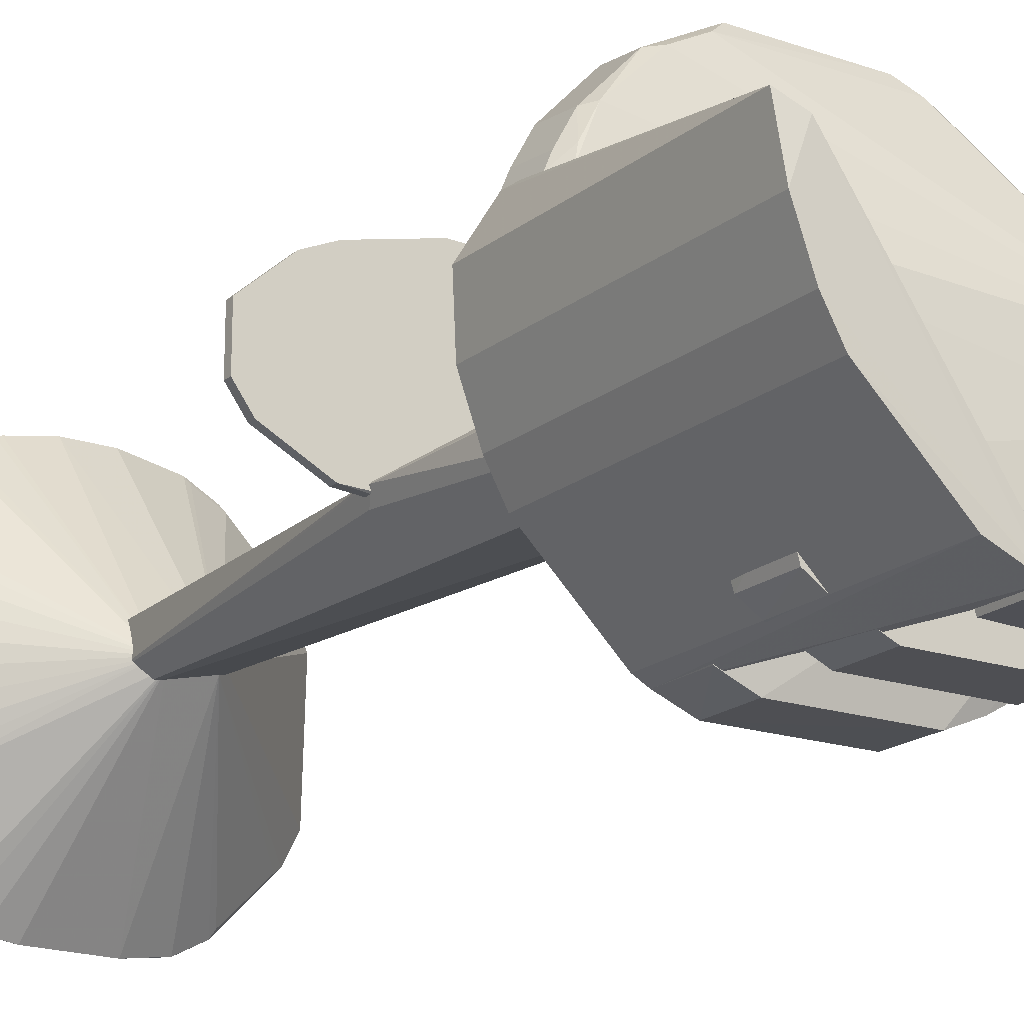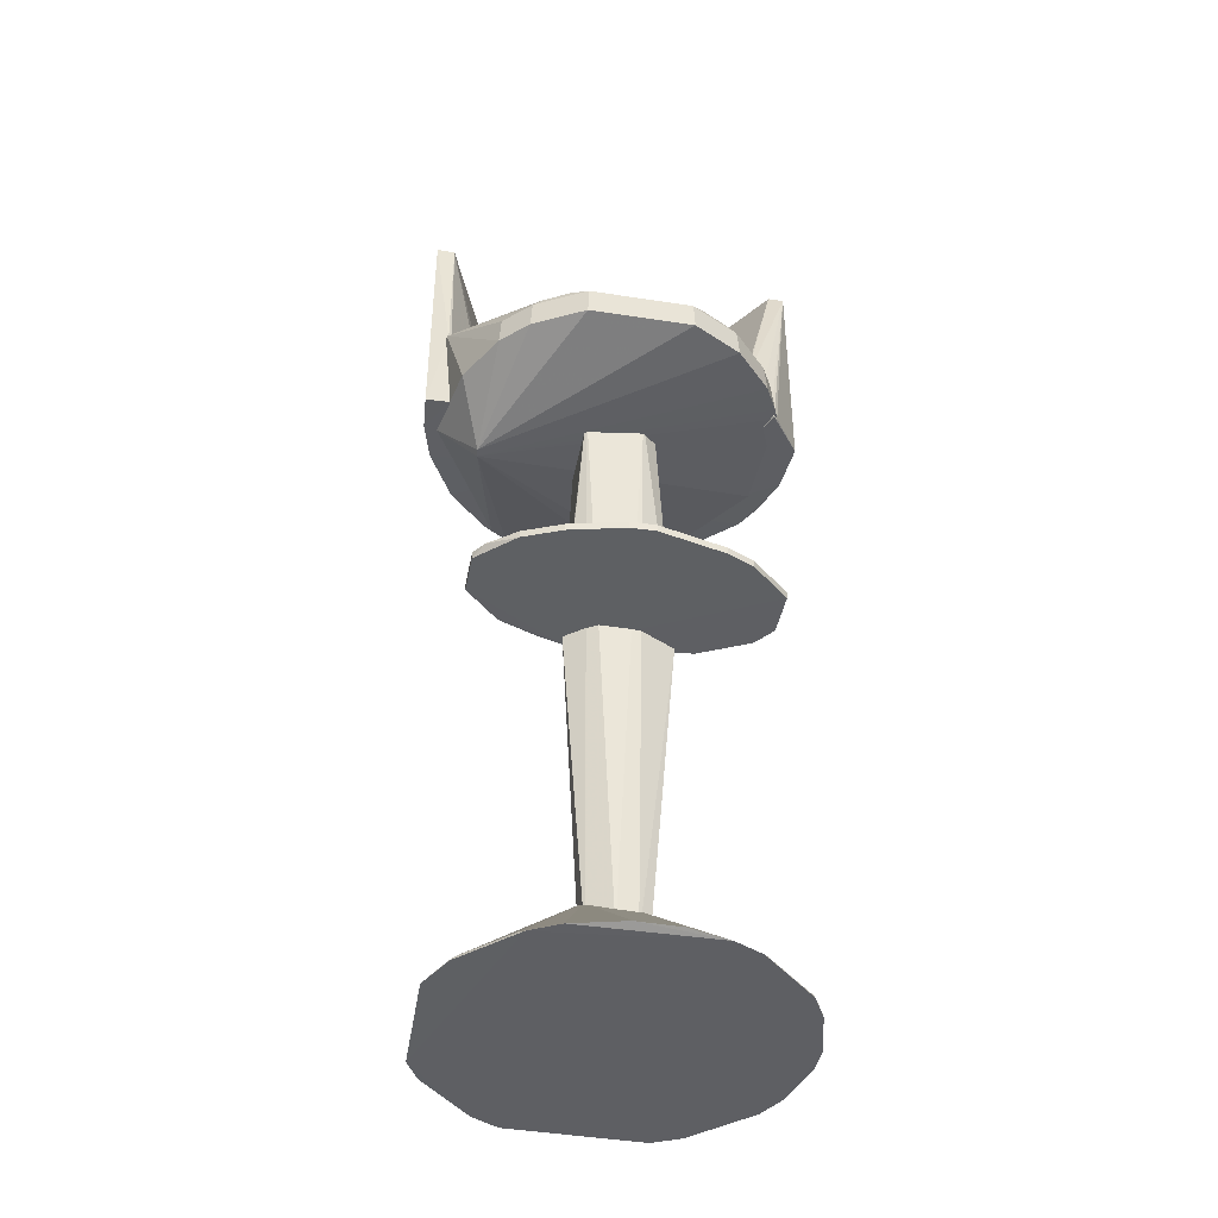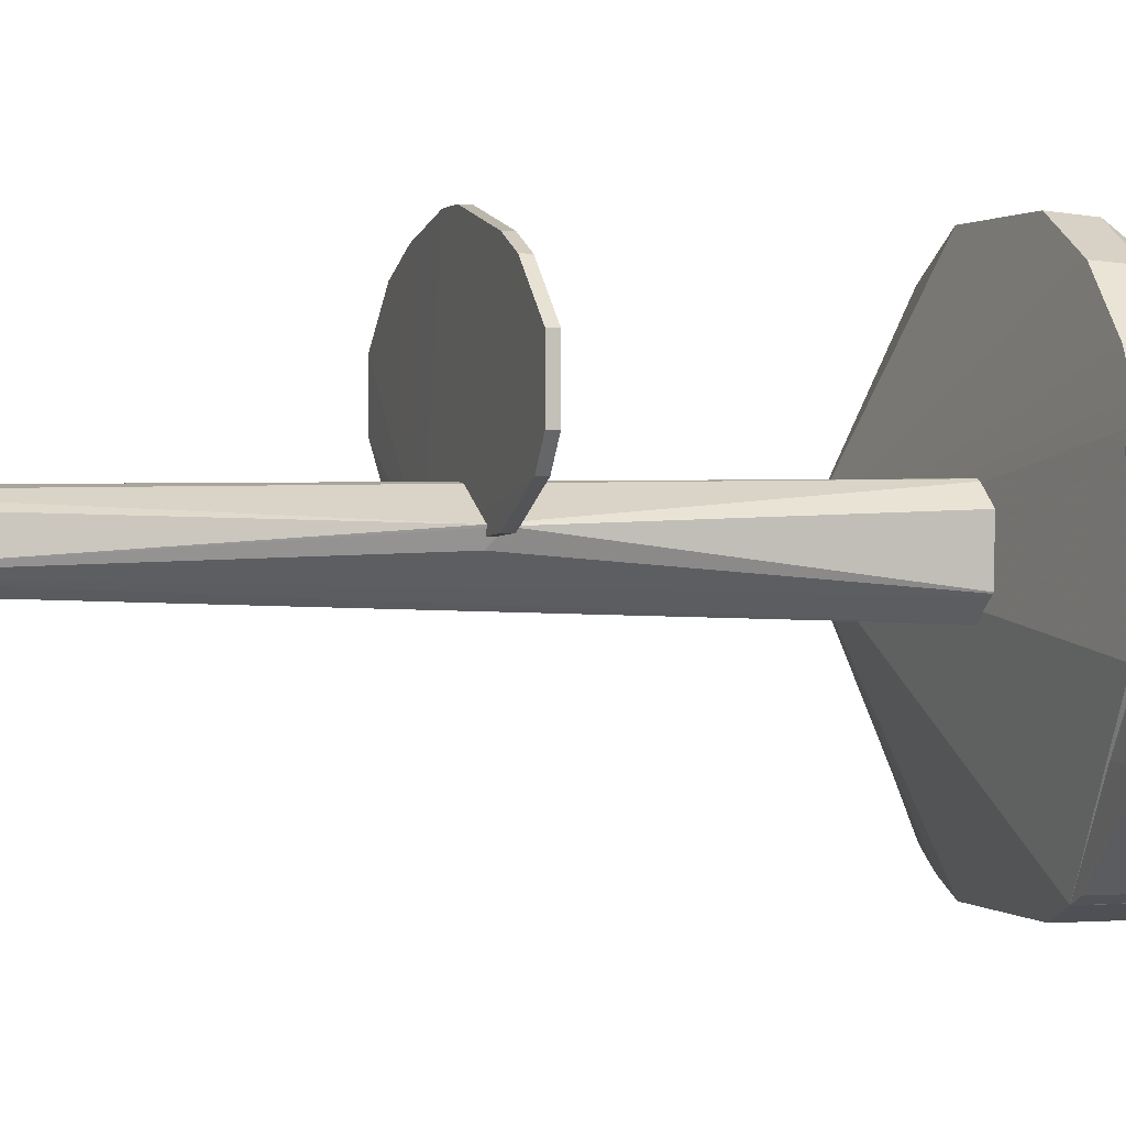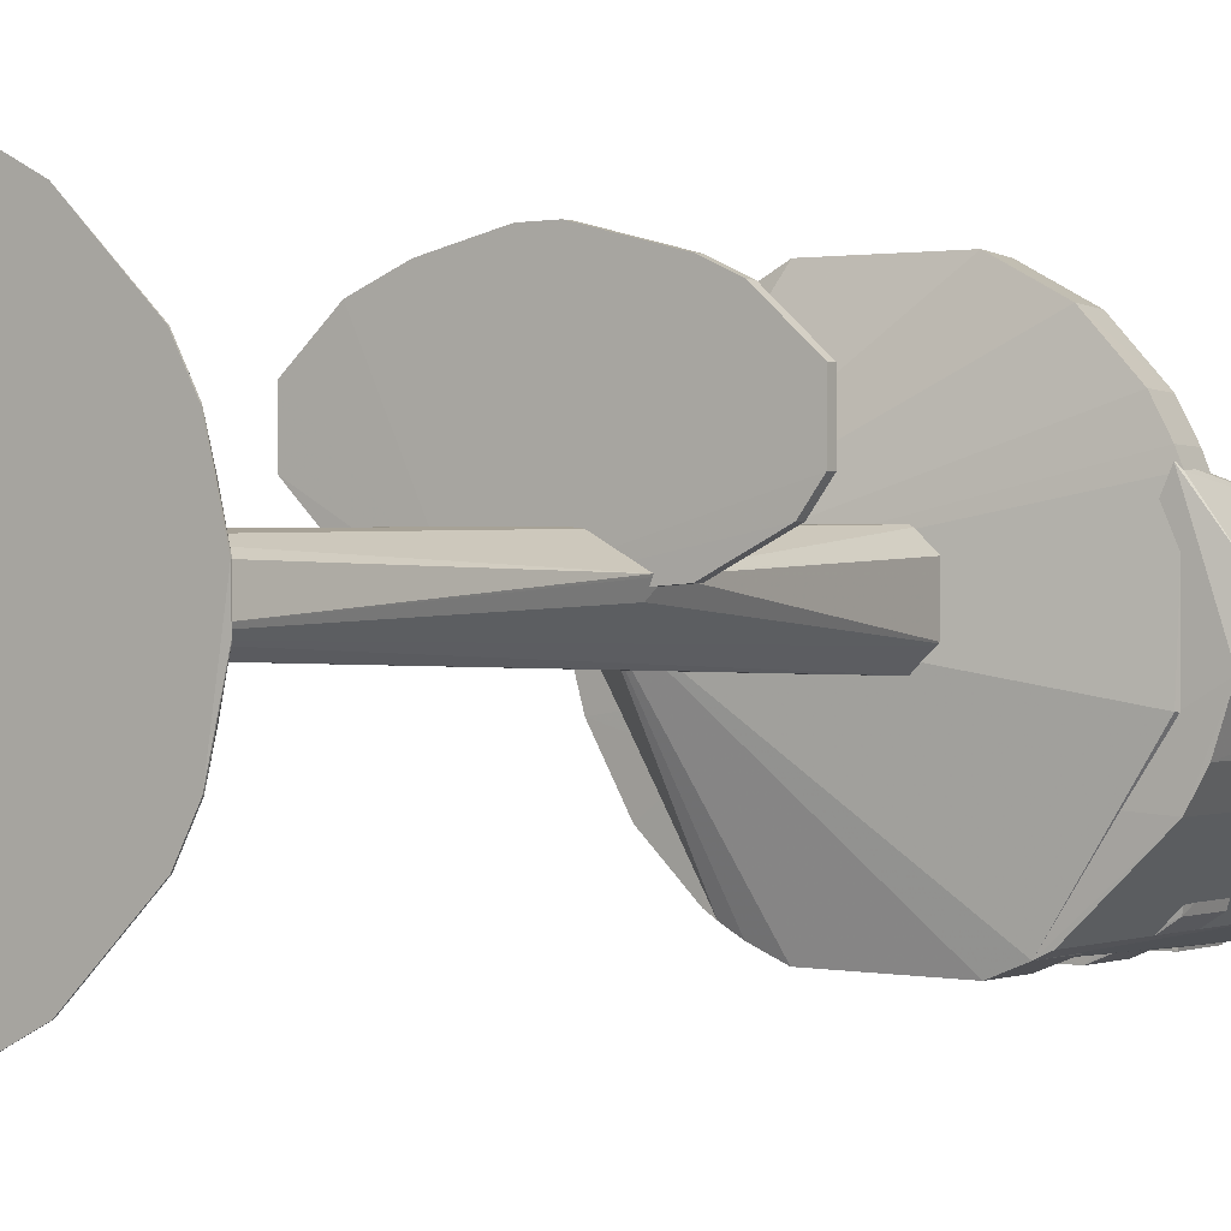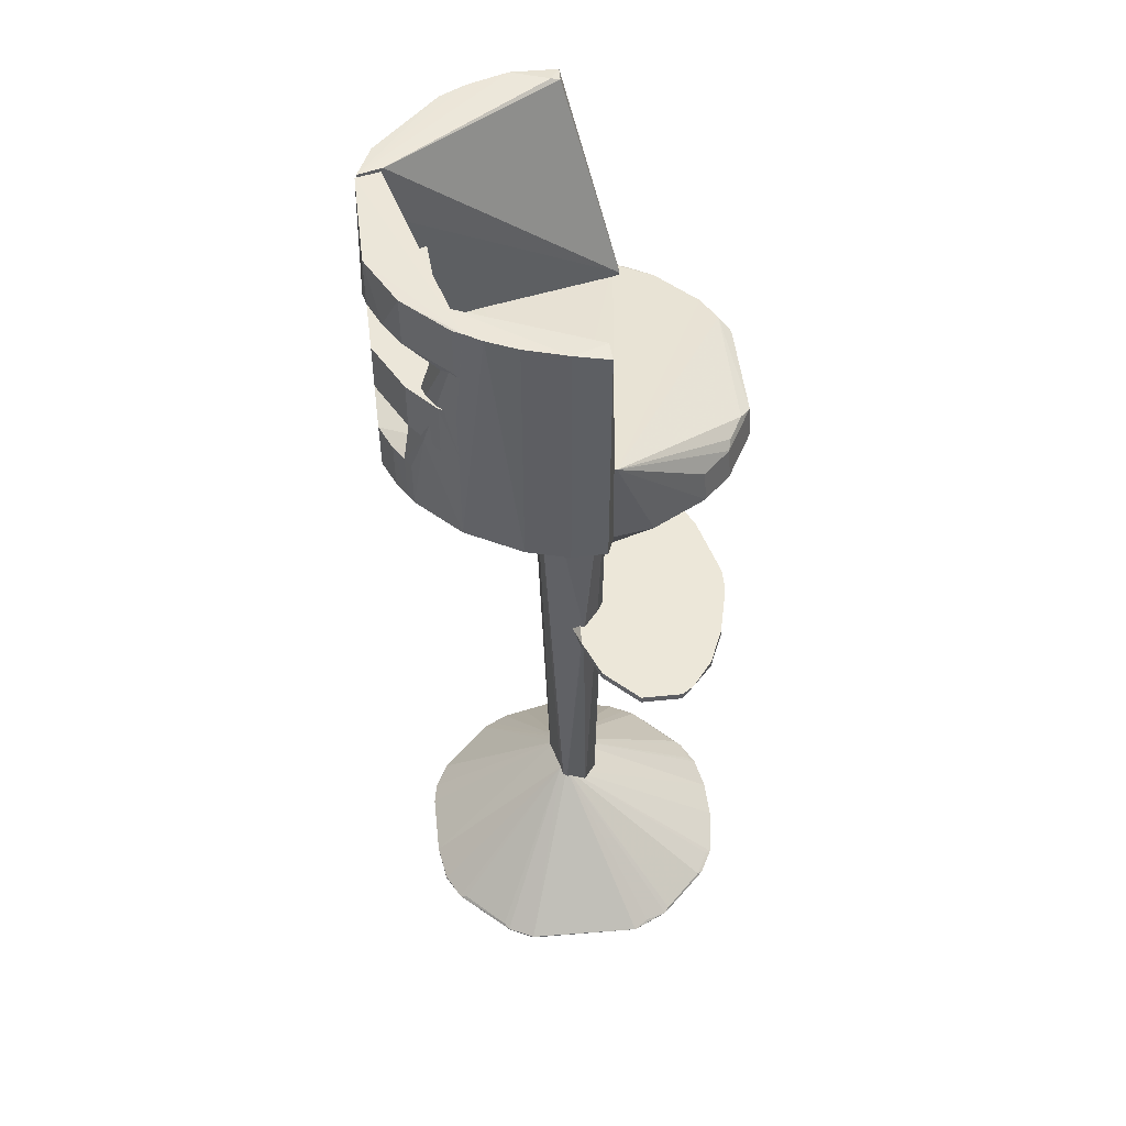
<metadata>
{"format":"obj","ext":"obj","renderer":"f3d","projection":"perspective","resolution":1024,"background":"white","views":[{"elev":-18.5,"azim":-34.1,"up":"+Y"},{"elev":-41.9,"azim":169.1,"up":"+Z"},{"elev":0.7,"azim":-108.3,"up":"+Y"},{"elev":0.8,"azim":-145.4,"up":"+Y"},{"elev":49.7,"azim":83.4,"up":"+Z"}]}
</metadata>
<code>
o scenes/apartment_0000_coacd/output/Unknown/Kitchen_Chair_02/cvx/Kitchen_Chair_02000
v 0.2293 0.03438 1.047
v 0.2209 -0.01987 1.047
v 0.1766 0.006812 0.8535
v -0.1338 0.1881 0.9197
v -0.1921 0.08623 0.9748
v 0.07006 0.222 0.9197
v 0.2293 -0.02178 0.9218
v 0.2265 0.03209 1.047
v -0.1025 -0.2144 0.9234
v -0.0678 0.2228 0.9197
v 0.1723 0.1503 0.9199
v 0.2199 -0.02401 1.047
v -0.1183 0.187 0.9698
v -0.2042 -0.05943 0.9164
v 0.1281 -0.1998 0.9227
v 0.1777 0.01758 0.8547
v 0.135 0.1824 0.9608
v 0.2094 0.08311 0.9197
v -0.1026 -0.2146 0.9858
v -0.1703 0.136 0.9708
v 0.06868 0.2187 0.9608
v -0.06696 0.2194 0.9608
v -0.2086 0.08522 0.9197
v 0.07259 -0.2267 0.9227
v 0.1282 -0.1999 0.9866
v -0.1835 0.1351 0.9197
v 0.1373 0.1851 0.9199
v 0.1695 0.1479 0.9608
v -0.1638 -0.09547 0.9804
v -0.2087 -0.06138 0.9337
v -0.1315 0.1853 0.9608
v 0.08927 0.204 0.9693
v -0.08373 0.2051 0.9704
v -0.1986 0.09995 0.9608
v -0.06715 -0.2286 0.9241
v 0.1072 -0.2119 0.9227
v 0.07271 -0.2271 0.9853
v -0.2019 0.1013 0.9197
v -0.2053 0.08385 0.9608
v -0.1804 0.1332 0.9608
v 0.1234 0.1855 0.9684
v -0.1878 0.1033 0.9722
v 0.1074 -0.2123 0.9853
v -0.06715 -0.2286 0.9853
f 7 1 2
f 8 2 1
f 12 8 5
f 12 2 8
f 12 7 2
f 13 8 1
f 14 3 9
f 15 3 7
f 16 10 6
f 16 4 10
f 16 7 3
f 18 11 1
f 18 1 7
f 18 16 11
f 18 7 16
f 20 5 8
f 20 8 13
f 21 6 10
f 22 10 4
f 22 21 10
f 23 3 14
f 25 15 7
f 25 7 12
f 26 16 3
f 26 4 16
f 27 16 6
f 27 11 16
f 27 21 17
f 27 6 21
f 28 17 1
f 28 1 11
f 28 27 17
f 28 11 27
f 29 19 12
f 29 12 5
f 30 14 9
f 30 9 19
f 30 19 29
f 30 23 14
f 31 20 13
f 31 22 4
f 32 17 21
f 33 13 1
f 33 1 32
f 33 32 21
f 33 21 22
f 33 31 13
f 33 22 31
f 35 9 3
f 35 3 24
f 35 19 9
f 36 24 3
f 36 3 15
f 37 35 24
f 38 26 3
f 38 3 23
f 38 34 26
f 38 23 34
f 39 30 29
f 39 29 5
f 39 34 23
f 39 23 30
f 40 20 31
f 40 26 34
f 40 31 4
f 40 4 26
f 41 32 1
f 41 1 17
f 41 17 32
f 42 5 20
f 42 40 34
f 42 20 40
f 42 39 5
f 42 34 39
f 43 36 15
f 43 15 25
f 43 25 12
f 43 12 37
f 43 37 24
f 43 24 36
f 44 37 12
f 44 12 19
f 44 19 35
f 44 35 37
o scenes/apartment_0000_coacd/output/Unknown/Kitchen_Chair_02/cvx/Kitchen_Chair_02001
v -0.2251 0.01167 1.244
v -0.07152 -0.2257 1.245
v -0.166 0.09105 0.9833
v -0.2033 0.09083 0.9168
v -0.2057 -0.1229 0.9241
v -0.2492 0.02422 1.238
v -0.08124 -0.1954 1.244
v -0.1025 -0.2144 0.9234
v -0.228 0.02336 1.239
v -0.1921 0.08623 0.9748
v -0.2492 0.02441 0.9283
v -0.2053 -0.1226 1.244
v -0.07517 -0.1986 1.179
v -0.1102 -0.1161 0.9163
v -0.168 0.09185 0.983
v -0.2053 0.08385 0.9608
v -0.2086 0.08522 0.9197
v -0.2425 -0.0364 0.9227
v -0.2425 -0.0364 1.244
v -0.1174 -0.2067 1.244
v -0.07125 -0.2249 1.179
v -0.2243 -0.08945 0.9241
v -0.1176 -0.2071 0.9241
v -0.2239 -0.08927 1.244
f 51 45 46
f 53 50 45
f 53 51 47
f 53 45 51
f 57 51 46
f 57 47 51
f 58 52 49
f 58 48 47
f 58 47 57
f 59 53 47
f 59 50 53
f 59 54 50
f 59 47 48
f 59 48 54
f 60 54 48
f 60 48 50
f 60 50 54
f 61 55 50
f 61 50 48
f 61 48 55
f 62 55 48
f 62 50 55
f 62 58 49
f 62 48 58
f 63 46 45
f 63 45 50
f 63 50 62
f 64 52 46
f 64 46 56
f 64 56 49
f 65 57 46
f 65 46 52
f 65 58 57
f 65 52 58
f 66 63 62
f 66 62 49
f 67 64 49
f 67 49 52
f 67 52 64
f 68 63 66
f 68 56 46
f 68 46 63
f 68 66 49
f 68 49 56
o scenes/apartment_0000_coacd/output/Unknown/Kitchen_Chair_02/cvx/Kitchen_Chair_02002
v 0.02972 0.002566 0.1792
v 0.2073 -0.06857 0.002483
v 0.08751 0.2204 0.001791
v -0.1872 0.1375 0.0009257
v -0.1189 -0.1748 0.0009279
v -0.08253 0.2229 0.0009255
v 0.2118 0.08587 0.001792
v 0.08826 -0.1904 0.002485
v -0.2118 -0.03811 0.006005
v 0.0212 0.2308 0.006393
v -0.02852 0.0002035 0.1792
v 0.1814 0.1407 0.004545
v 0.1226 0.2019 0.001077
v 0.2075 -0.06868 0.0009269
v 0.1811 -0.1097 0.005182
v -0.2068 -0.07091 0.000927
v -0.123 0.1946 0.0061
v -0.0326 0.2307 0.005738
v -0.2227 0.03362 0.002482
v 0.03856 -0.1989 0.006419
v 0.1995 0.1052 0.005304
v 0.1884 0.135 0.001204
v 0.1274 0.1947 0.004626
v 0.08837 -0.1907 0.0009286
v 0.1895 -0.1035 0.002045
v 0.1275 -0.1632 0.005556
v -0.2065 -0.0708 0.002483
v -0.08678 0.2134 0.006528
v -0.1178 0.2049 0.0009255
v -0.187 0.1374 0.002481
v -0.223 -0.001706 0.002077
v 0.02516 -0.006271 0.1792
v -0.05141 -0.1984 0.005476
v 0.1885 0.1346 0.002248
v 0.09246 0.2126 0.005646
v 0.1231 -0.172 0.0009284
v -0.1883 -0.1063 0.0009273
v -0.2056 0.1023 0.002481
v -0.223 0.03364 0.0009262
v -0.02217 -0.00926 0.1792
v -0.08351 -0.1929 0.0009282
v 0.1898 -0.1032 0.001466
v -0.188 -0.1061 0.002483
v -0.212 0.06898 0.005664
v -0.1929 0.1221 0.004545
v -0.2231 -0.001357 0.001424
v -0.2059 0.1024 0.0009258
v -0.1035 -0.1805 0.00455
v -0.0834 -0.1927 0.002485
v -0.1937 -0.09075 0.004717
v -0.1188 -0.1745 0.002485
f 75 69 70
f 78 69 71
f 78 71 74
f 81 74 71
f 82 75 70
f 82 74 81
f 86 78 74
f 86 74 79
f 86 79 69
f 86 69 78
f 89 69 75
f 90 82 81
f 90 75 82
f 91 81 71
f 91 69 80
f 91 80 81
f 92 76 88
f 95 79 77
f 96 79 74
f 97 82 72
f 97 74 82
f 97 96 74
f 97 85 79
f 97 79 96
f 98 79 85
f 98 97 72
f 98 85 97
f 99 77 79
f 99 79 87
f 99 95 77
f 99 84 95
f 100 88 76
f 100 94 83
f 100 83 93
f 100 93 70
f 100 70 69
f 102 80 69
f 102 69 89
f 102 89 75
f 102 75 90
f 102 90 81
f 102 81 80
f 103 91 71
f 103 71 69
f 103 69 91
f 104 93 83
f 104 83 94
f 104 76 92
f 104 100 76
f 104 94 100
f 105 84 82
f 105 82 73
f 106 98 72
f 107 82 84
f 108 100 69
f 108 69 79
f 108 101 88
f 108 88 100
f 109 92 88
f 109 88 101
f 109 104 92
f 109 73 82
f 109 82 104
f 110 104 82
f 110 93 104
f 110 82 70
f 110 70 93
f 111 95 84
f 111 84 105
f 111 108 79
f 112 106 87
f 112 87 79
f 112 79 106
f 113 106 79
f 113 79 98
f 113 98 106
f 114 107 84
f 114 84 99
f 114 99 87
f 114 87 107
f 115 106 72
f 115 72 82
f 115 82 107
f 115 107 87
f 115 87 106
f 117 109 101
f 117 101 108
f 117 108 116
f 118 111 79
f 118 79 95
f 118 95 111
f 119 108 111
f 119 116 108
f 119 117 116
f 119 73 109
f 119 109 117
f 119 111 105
f 119 105 73
o scenes/apartment_0000_coacd/output/Unknown/Kitchen_Chair_02/cvx/Kitchen_Chair_02003
v 0.04071 0.05362 0.9163
v 0.04071 -0.04069 0.9163
v 0.03394 -0.0004916 0.1179
v -0.03703 0.03614 0.1062
v -0.0536 0.0159 0.9163
v -0.02751 -0.01468 0.1145
v 0.00266 0.04786 0.1188
v 0.06285 0.02051 0.5606
v -0.04021 0.01677 0.9185
v -0.03474 0.05362 0.9163
v 0.02516 -0.006271 0.1792
v -0.03958 -0.005157 0.1072
v -0.03474 -0.04069 0.9163
v 0.03275 0.02991 0.1165
v 0.02193 -0.02197 0.9185
v -0.07572 0.02459 0.5483
v -0.0237 0.04472 0.112
v -0.0536 0.03476 0.9163
v -0.0536 -0.02183 0.9163
v 0.06252 0.02187 0.5496
v -0.07607 0.0235 0.5616
v -0.06949 0.008763 0.5496
f 127 120 121
f 127 121 122
f 129 120 126
f 129 128 120
f 130 125 122
f 130 122 121
f 130 121 125
f 131 122 125
f 132 125 121
f 132 131 125
f 133 131 123
f 133 122 131
f 133 126 120
f 134 121 120
f 134 120 128
f 134 132 121
f 134 128 132
f 135 123 131
f 136 129 126
f 136 135 129
f 136 123 135
f 136 133 123
f 136 126 133
f 137 128 129
f 137 129 135
f 138 132 128
f 138 131 132
f 138 137 124
f 138 128 137
f 139 127 122
f 139 122 133
f 139 133 120
f 139 120 127
f 140 137 135
f 140 124 137
f 140 138 124
f 140 135 131
f 141 140 131
f 141 131 138
f 141 138 140
o scenes/apartment_0000_coacd/output/Unknown/Kitchen_Chair_02/cvx/Kitchen_Chair_02004
v 0.1771 0.1539 0.5592
v 0.1892 0.08153 0.5592
v 0.1893 0.1368 0.5496
v -0.1879 0.1391 0.5496
v -0.1881 0.08008 0.5592
v -0.01359 0.2223 0.5496
v 0.1893 0.1368 0.5592
v 0.05796 0.007635 0.5482
v 0.09114 0.2041 0.5496
v -0.01359 0.2223 0.5592
v 0.1892 0.08153 0.5496
v 0.09107 0.01548 0.5592
v -0.1681 0.05314 0.5496
v -0.1364 0.185 0.5496
v 0.1407 0.1824 0.5496
v 0.01944 0.2217 0.5496
v 0.09114 0.2041 0.5592
v 0.1435 0.0361 0.5496
v -0.1881 0.08008 0.5496
v -0.1019 0.01957 0.5592
v -0.1019 0.2005 0.5592
v 0.01943 0.2217 0.5592
v 0.1407 0.1824 0.5592
v 0.1435 0.0361 0.5592
v 0.09107 0.01548 0.5496
v -0.1681 0.05314 0.5592
v -0.1019 0.01957 0.5496
v -0.1019 0.2005 0.5496
v -0.1364 0.185 0.5592
v -0.1879 0.1391 0.5592
f 148 144 142
f 152 149 144
f 152 148 143
f 152 144 148
f 153 143 148
f 155 149 145
f 156 142 144
f 156 144 149
f 156 149 150
f 157 150 149
f 157 149 147
f 159 152 143
f 159 149 152
f 160 146 145
f 160 145 149
f 160 149 154
f 161 153 151
f 161 149 153
f 162 151 147
f 163 157 147
f 163 147 151
f 163 158 150
f 163 150 157
f 164 142 156
f 164 156 150
f 164 150 158
f 164 158 163
f 164 163 151
f 164 151 153
f 164 153 148
f 164 148 142
f 165 159 143
f 165 143 153
f 165 153 159
f 166 159 153
f 166 153 149
f 166 149 159
f 167 161 146
f 167 160 154
f 167 146 160
f 168 154 149
f 168 149 161
f 168 167 154
f 168 161 167
f 169 162 147
f 169 155 162
f 169 147 149
f 169 149 155
f 170 162 155
f 170 151 162
f 171 145 146
f 171 146 161
f 171 161 151
f 171 151 170
f 171 170 155
f 171 155 145
o scenes/apartment_0000_coacd/output/Unknown/Kitchen_Chair_02/cvx/Kitchen_Chair_02005
v 0.1916 -0.135 1.115
v 0.1955 -0.1377 1.047
v -0.1468 -0.1527 1.047
v -0.1486 -0.1545 1.115
v 0.07262 -0.2268 1.114
v 0.1397 -0.1924 1.114
v 0.07263 -0.2268 1.053
v 0.1778 -0.1586 1.114
v 0.178 -0.1589 1.047
v 0.1398 -0.1925 1.053
v -0.06706 -0.2283 1.114
v -0.06706 -0.2283 1.053
v -0.1373 -0.1941 1.053
v -0.1176 -0.207 1.054
v -0.1373 -0.1941 1.114
v -0.1175 -0.2068 1.114
f 172 173 174
f 172 174 175
f 176 172 175
f 177 172 176
f 179 173 172
f 179 172 177
f 180 174 173
f 180 179 177
f 180 173 179
f 181 177 176
f 181 176 178
f 181 180 177
f 181 178 180
f 182 178 176
f 182 176 175
f 183 180 178
f 183 174 180
f 183 178 182
f 184 175 174
f 184 174 183
f 185 184 183
f 185 183 182
f 186 175 184
f 186 184 185
f 187 182 175
f 187 175 186
f 187 186 185
f 187 185 182
o scenes/apartment_0000_coacd/output/Unknown/Kitchen_Chair_02/cvx/Kitchen_Chair_02006
v 0.2504 0.02375 1.238
v 0.2464 -0.01881 1.244
v 0.2466 -0.01883 0.9227
v 0.2196 0.03399 0.9197
v 0.135 -0.09728 0.9836
v 0.2504 0.02375 0.929
v 0.1596 -0.1408 1.244
v 0.2263 0.02253 1.239
v 0.1281 -0.1998 0.9227
v 0.2265 0.03209 1.047
v 0.1539 -0.05955 0.9836
v 0.135 -0.09728 0.9163
v 0.1282 -0.1999 0.9866
v 0.1539 -0.05955 0.9163
v 0.1935 -0.1397 0.9227
v 0.135 -0.1916 1.051
v 0.1397 -0.1923 0.9227
v 0.2317 -0.07123 0.9227
v 0.2009 -0.1284 1.244
v 0.1399 -0.1927 0.9853
v 0.2312 -0.07102 1.244
v 0.2139 -0.1078 1.244
v 0.1596 -0.1768 1.047
v 0.1936 -0.1397 1.114
f 188 189 190
f 193 188 190
f 193 190 191
f 195 192 194
f 195 194 189
f 195 189 188
f 197 193 191
f 197 188 193
f 197 195 188
f 197 191 195
f 198 195 191
f 198 192 195
f 199 196 192
f 200 192 196
f 201 191 190
f 201 198 191
f 201 199 192
f 201 192 198
f 203 194 192
f 203 192 200
f 204 196 199
f 204 199 202
f 205 190 189
f 205 201 190
f 205 202 199
f 205 199 201
f 206 194 203
f 207 200 196
f 207 196 204
f 208 189 194
f 208 194 206
f 208 205 189
f 209 206 202
f 209 202 205
f 209 208 206
f 209 205 208
f 210 207 204
f 210 204 202
f 210 206 203
f 210 203 200
f 210 200 207
f 211 210 202
f 211 202 206
f 211 206 210
o scenes/apartment_0000_coacd/output/Unknown/Kitchen_Chair_02/cvx/Kitchen_Chair_02007
v 0.2009 -0.1284 1.244
v 0.1936 -0.1397 1.243
v 0.2085 -0.1162 1.16
v -0.07517 -0.1986 1.179
v -0.07488 -0.1978 1.244
v 0.07271 -0.2271 1.181
v 0.1936 -0.1397 1.18
v 0.07264 -0.2268 1.243
v -0.06706 -0.2283 1.18
v 0.1397 -0.1924 1.18
v 0.1399 -0.1926 1.243
v -0.06724 -0.2281 1.244
v 0.05481 -0.2306 1.179
v 0.1071 -0.2117 1.18
f 216 212 214
f 216 214 215
f 218 212 213
f 218 214 212
f 220 215 214
f 221 214 218
f 222 213 212
f 222 212 219
f 222 221 218
f 222 218 213
f 223 219 212
f 223 212 216
f 223 216 215
f 223 215 220
f 224 220 214
f 224 223 220
f 224 217 219
f 224 219 223
f 225 214 221
f 225 224 214
f 225 217 224
f 225 221 222
f 225 222 219
f 225 219 217

</code>
